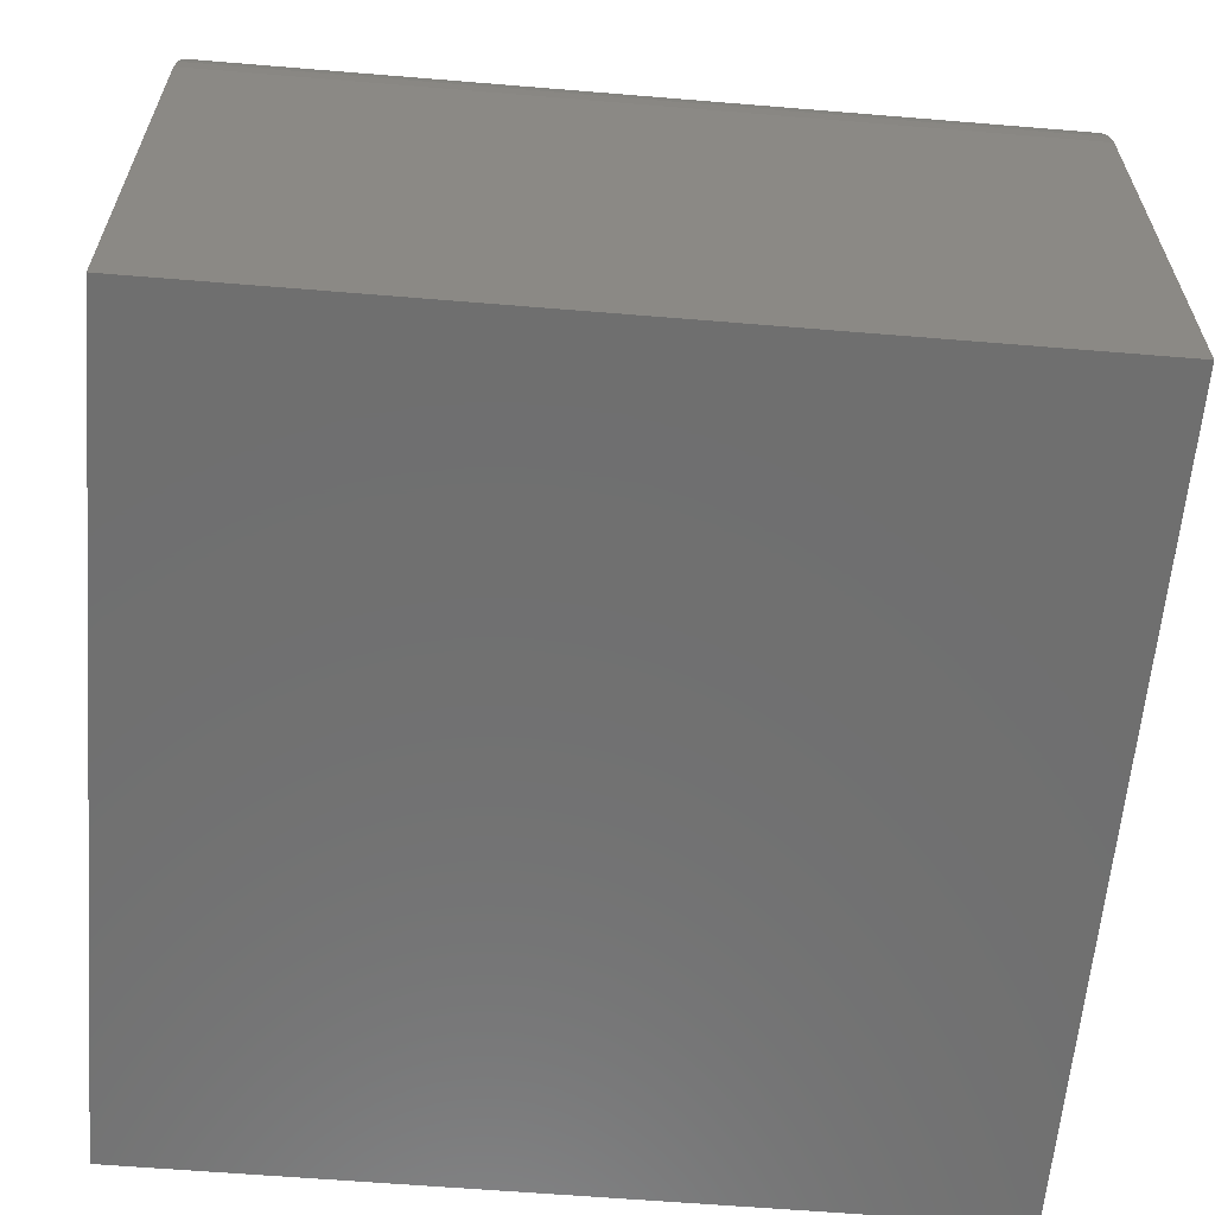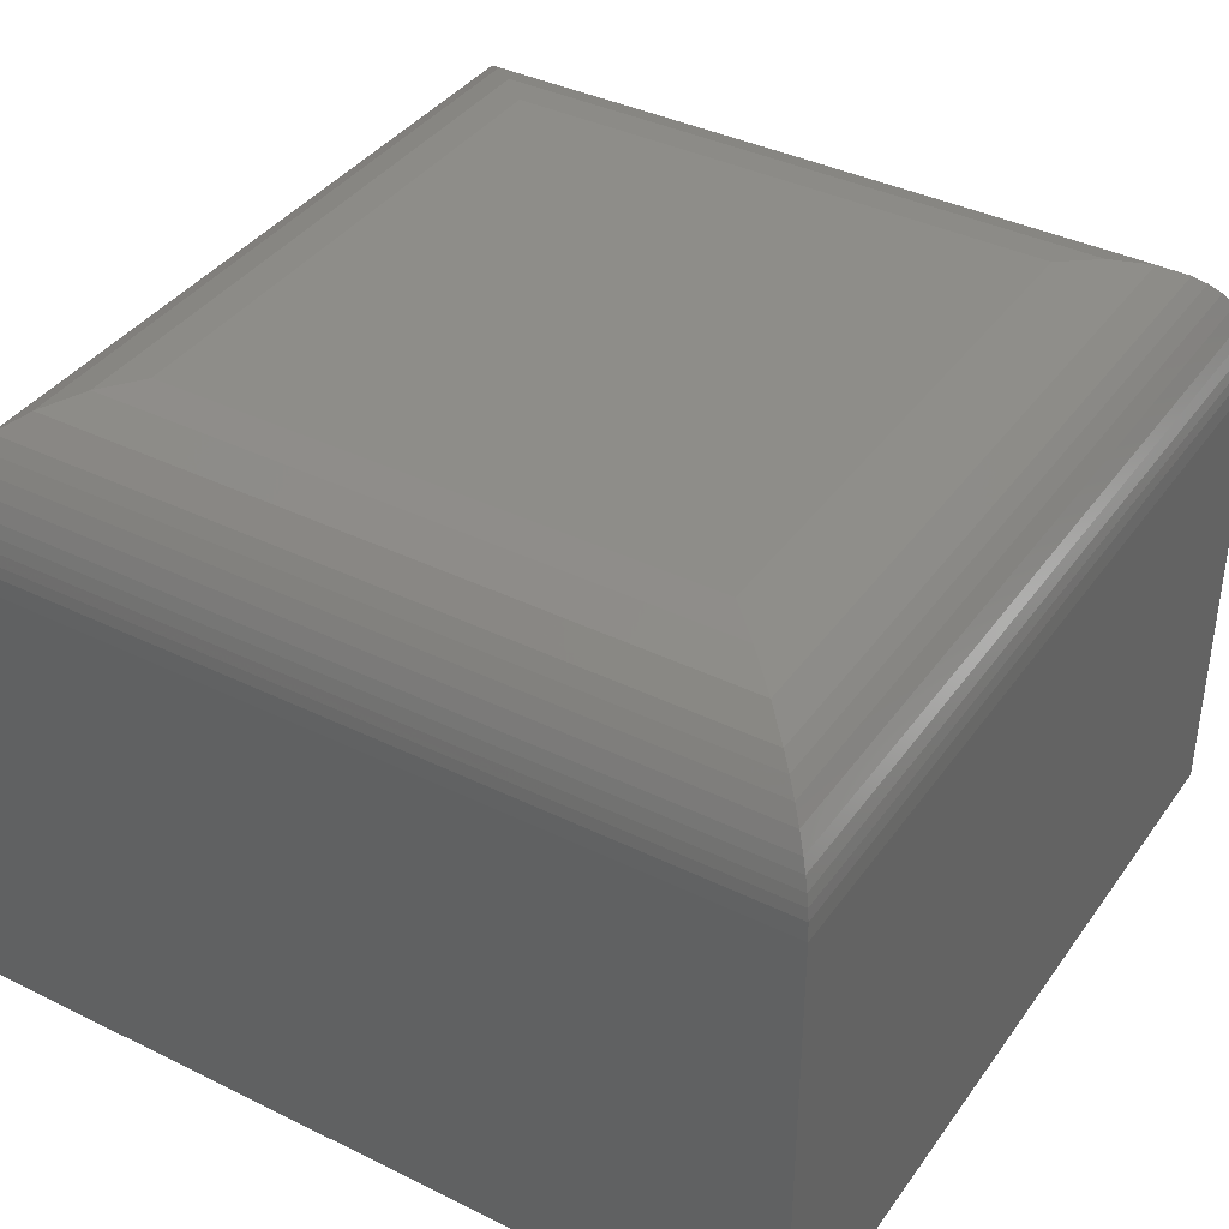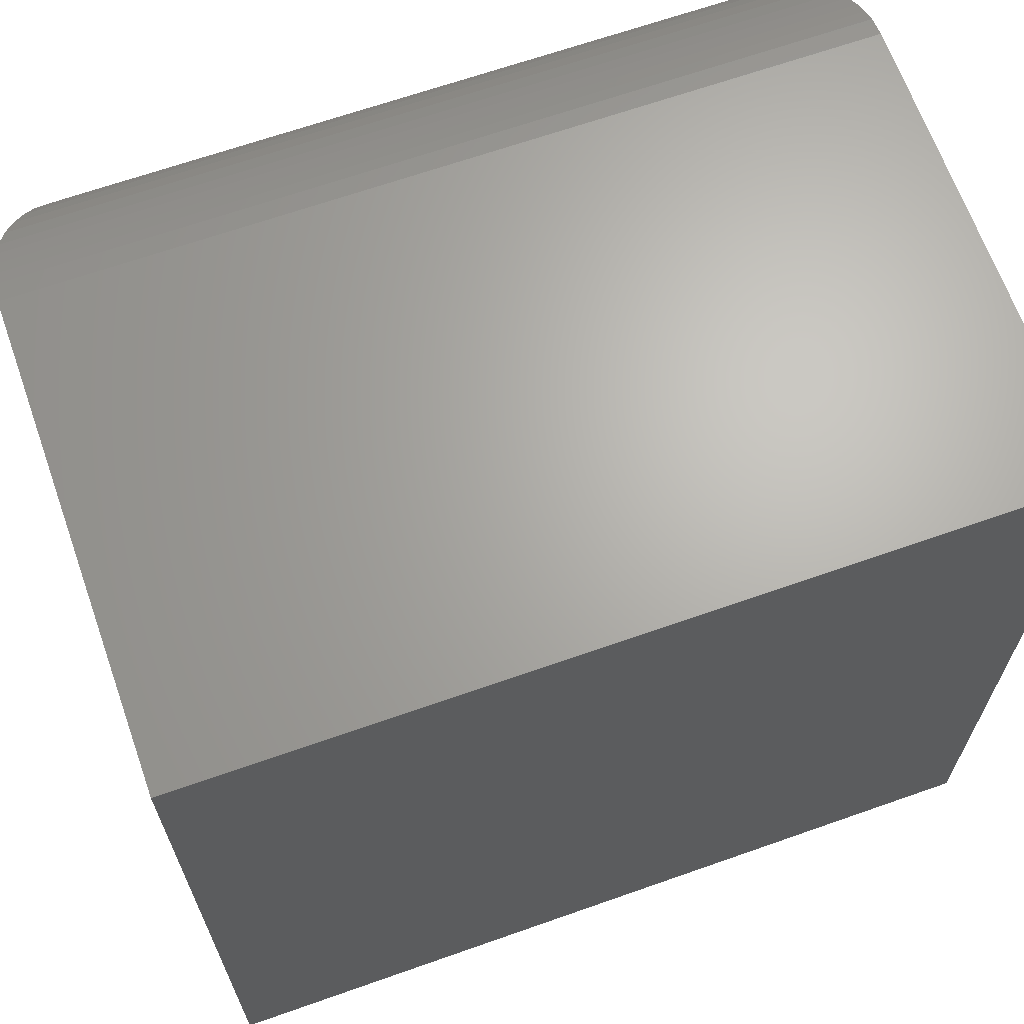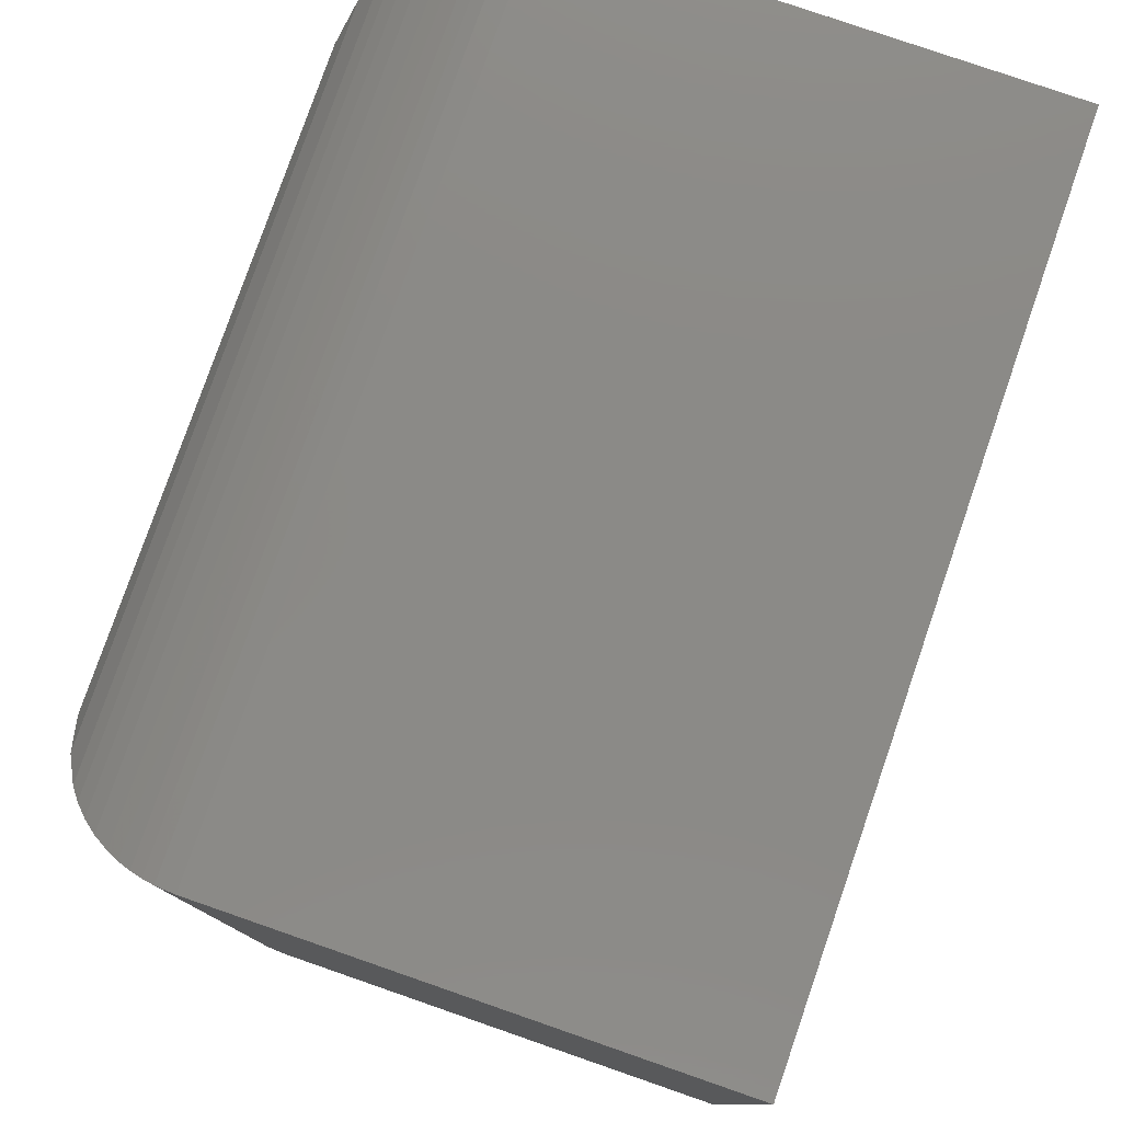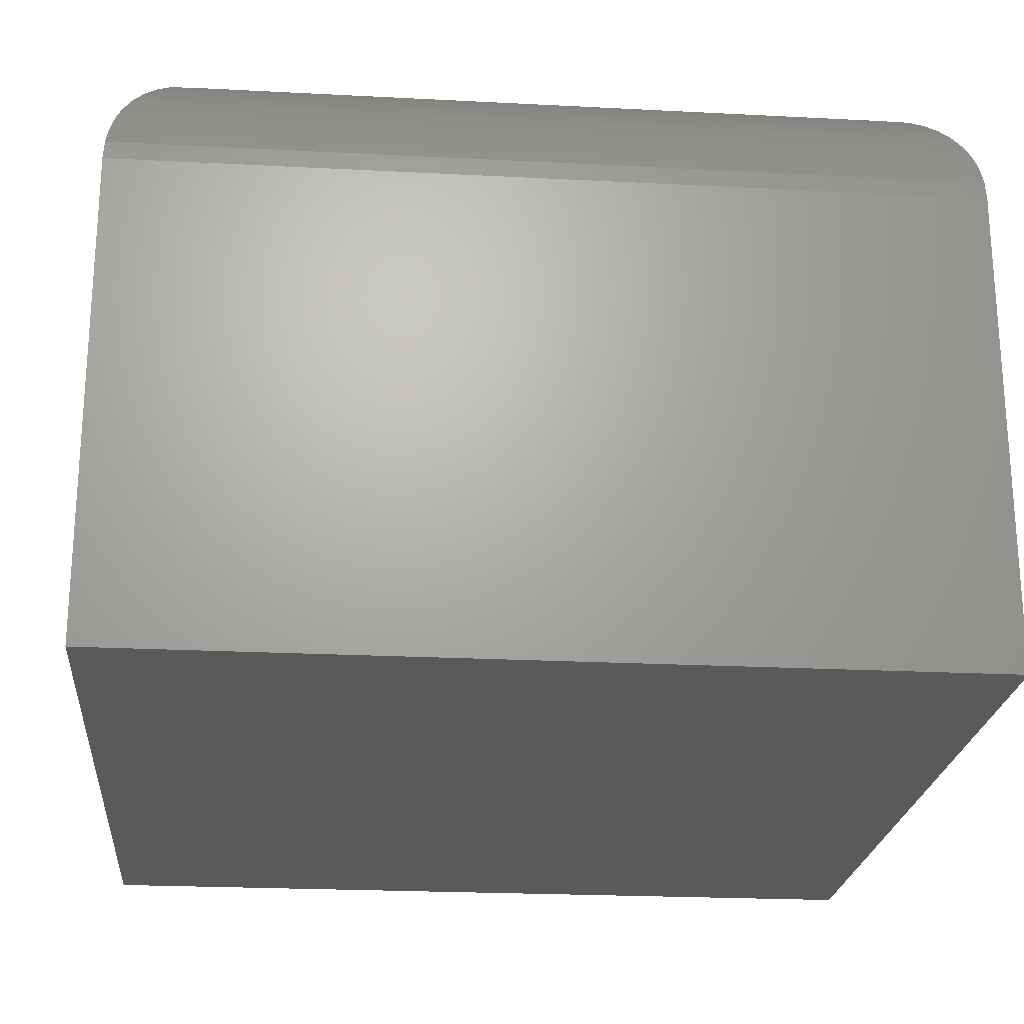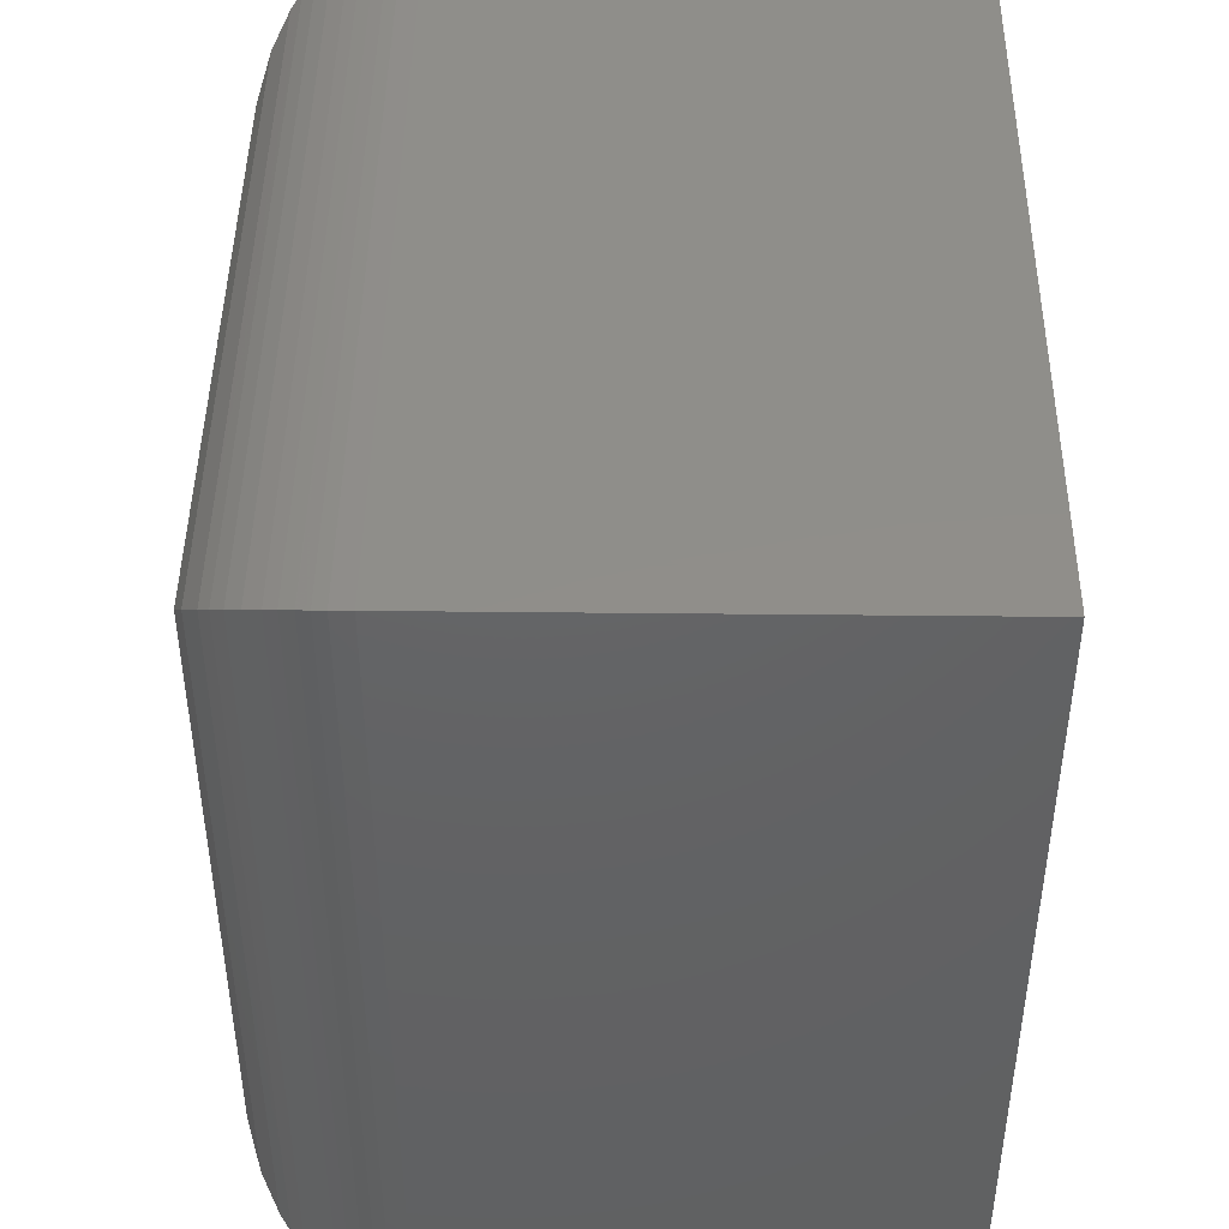
<metadata>
{"format":"stl","ext":"stl","renderer":"f3d","projection":"perspective","resolution":1024,"background":"white","views":[{"elev":-61.3,"azim":175.2,"up":"+Z"},{"elev":38.7,"azim":-58.3,"up":"+Z"},{"elev":66.2,"azim":160.5,"up":"+Y"},{"elev":78.9,"azim":109.1,"up":"+Y"},{"elev":-22.7,"azim":-95.1,"up":"+Z"},{"elev":44.9,"azim":90.7,"up":"+Y"}]}
</metadata>
<code>
# stl→obj: 56 verts, 108 faces
v 0.1328 -0.6172 0.5625
v 0.6172 -0.6172 0.5625
v 0.1328 -0.1328 0.5625
v 0.6172 -0.1328 0.5625
v 0 2.776e-17 0.4297
v 0 0 0
v -2.776e-17 -0.75 0.4297
v 0 -0.75 0
v 0.75 0 0.4297
v 0.75 0 0
v 0.75 -0.75 0.4297
v 0.75 -0.75 0
v 0.6484 -0.6484 0.5588
v 0.6484 -0.1016 0.5588
v 0.6783 -0.6783 0.5476
v 0.749 -0.749 0.4461
v 0.749 -0.001019 0.4461
v 0.7473 -0.7473 0.4562
v 0.7473 -0.002679 0.4562
v 0.7449 -0.7449 0.4661
v 0.7449 -0.005086 0.4661
v 0.7413 -0.7413 0.4769
v 0.7413 -0.00868 0.4769
v 0.737 -0.737 0.4871
v 0.737 -0.01305 0.4871
v 0.7294 -0.7294 0.5007
v 0.7294 -0.0206 0.5007
v 0.7207 -0.7207 0.5129
v 0.7207 -0.02934 0.5129
v 0.711 -0.711 0.5237
v 0.711 -0.03903 0.5237
v 0.7006 -0.7006 0.5331
v 0.7006 -0.04944 0.5331
v 0.6783 -0.0717 0.5476
v 0.1016 -0.6484 0.5588
v 0.0717 -0.6783 0.5476
v 0.001019 -0.749 0.4461
v 0.002678 -0.7473 0.4562
v 0.005082 -0.7449 0.4661
v 0.008678 -0.7413 0.4769
v 0.01305 -0.737 0.4871
v 0.0206 -0.7294 0.5007
v 0.02934 -0.7207 0.5129
v 0.03903 -0.711 0.5237
v 0.04944 -0.7006 0.5331
v 0.1016 -0.1016 0.5588
v 0.0717 -0.0717 0.5476
v 0.001019 -0.001019 0.4461
v 0.002679 -0.002678 0.4562
v 0.005086 -0.005082 0.4661
v 0.00868 -0.008678 0.4769
v 0.01305 -0.01305 0.4871
v 0.0206 -0.0206 0.5007
v 0.02934 -0.02934 0.5129
v 0.03903 -0.03903 0.5237
v 0.04944 -0.04944 0.5331
f 1 2 3
f 3 2 4
f 5 6 7
f 7 6 8
f 9 10 5
f 5 10 6
f 11 12 9
f 9 12 10
f 7 8 11
f 11 8 12
f 4 13 14
f 4 2 13
f 15 14 13
f 11 9 16
f 16 9 17
f 16 17 18
f 18 17 19
f 18 19 20
f 20 19 21
f 20 21 22
f 22 21 23
f 22 23 24
f 24 23 25
f 24 25 26
f 26 25 27
f 26 27 28
f 28 27 29
f 28 29 30
f 30 29 31
f 30 31 32
f 32 31 33
f 32 33 15
f 15 33 34
f 15 34 14
f 2 35 13
f 2 1 35
f 36 13 35
f 7 11 37
f 37 11 16
f 37 16 38
f 38 16 18
f 38 18 39
f 39 18 20
f 39 20 40
f 40 20 22
f 40 22 41
f 41 22 24
f 41 24 42
f 42 24 26
f 42 26 43
f 43 26 28
f 43 28 44
f 44 28 30
f 44 30 45
f 45 30 32
f 45 32 36
f 36 32 15
f 36 15 13
f 1 46 35
f 1 3 46
f 47 35 46
f 5 7 48
f 48 7 37
f 48 37 49
f 49 37 38
f 49 38 50
f 50 38 39
f 50 39 51
f 51 39 40
f 51 40 52
f 52 40 41
f 52 41 53
f 53 41 42
f 53 42 54
f 54 42 43
f 54 43 55
f 55 43 44
f 55 44 56
f 56 44 45
f 56 45 47
f 47 45 36
f 47 36 35
f 3 14 46
f 3 4 14
f 34 46 14
f 9 5 17
f 17 5 48
f 17 48 19
f 19 48 49
f 19 49 21
f 21 49 50
f 21 50 23
f 23 50 51
f 23 51 25
f 25 51 52
f 25 52 27
f 27 52 53
f 27 53 29
f 29 53 54
f 29 54 31
f 31 54 55
f 31 55 33
f 33 55 56
f 33 56 34
f 34 56 47
f 34 47 46
f 8 6 12
f 12 6 10

</code>
